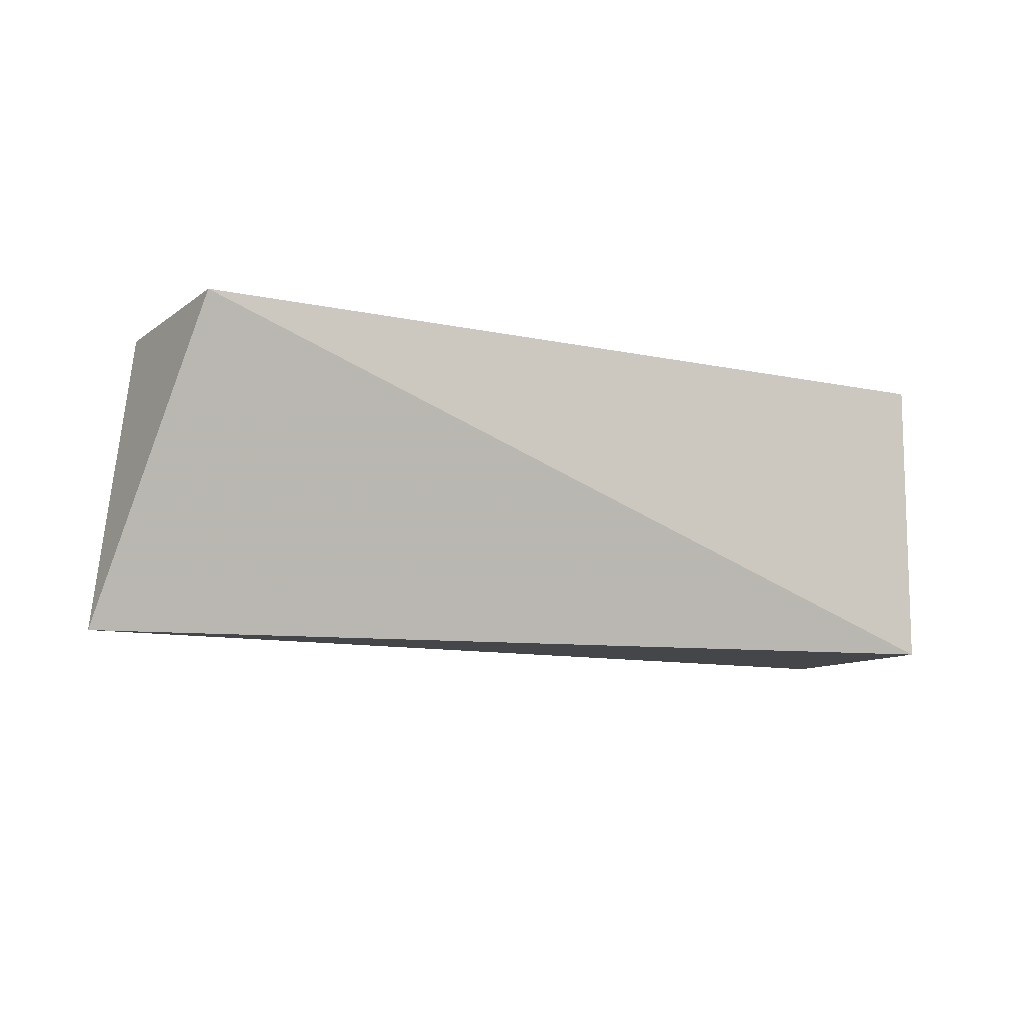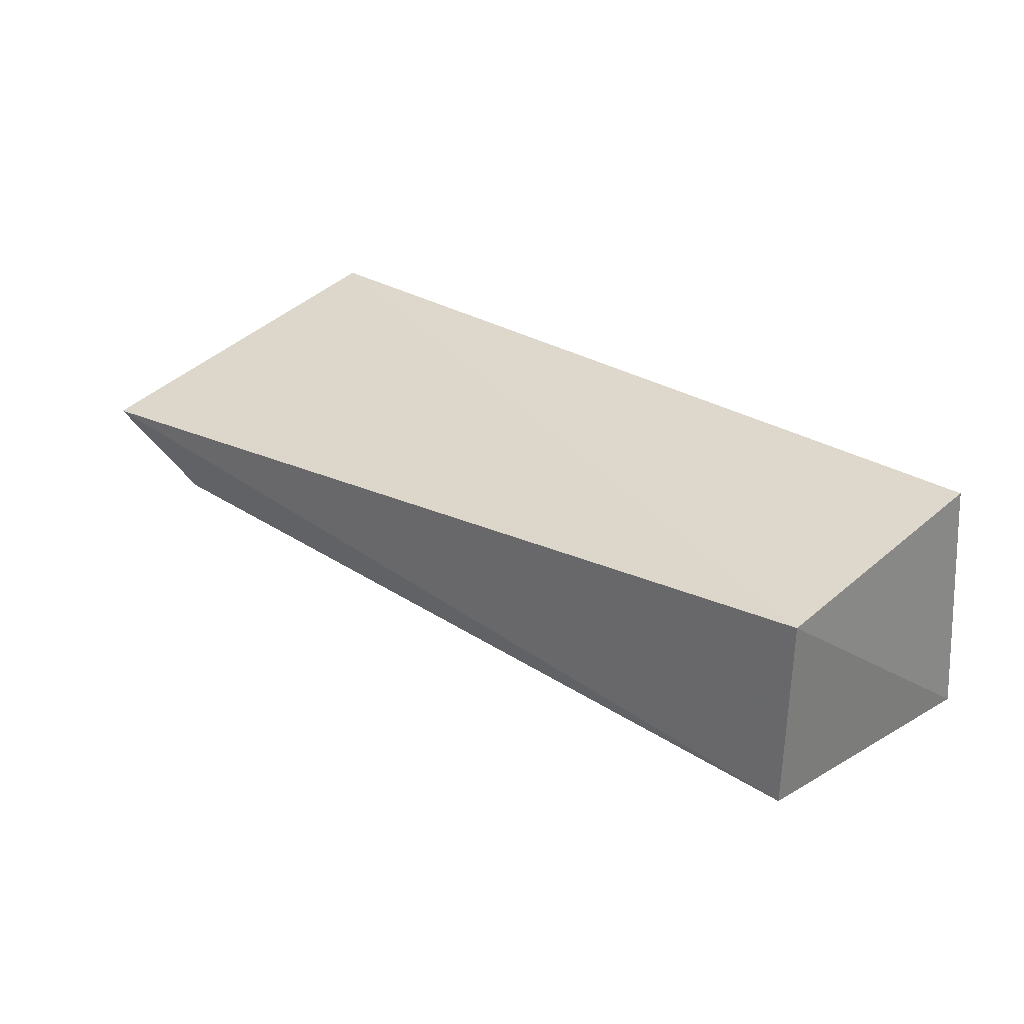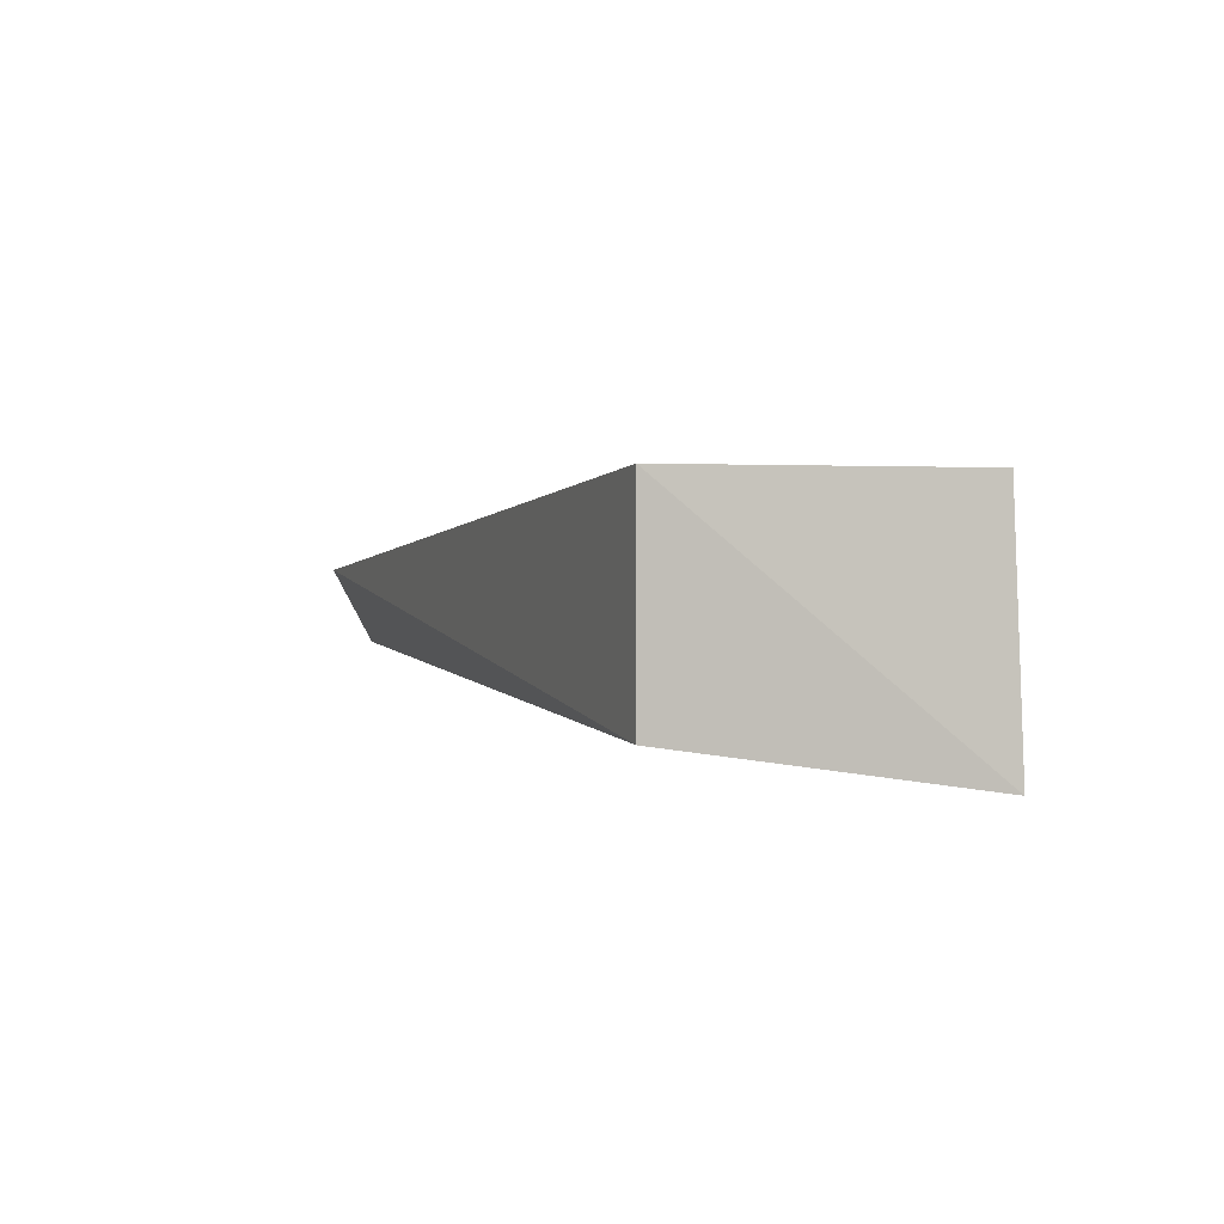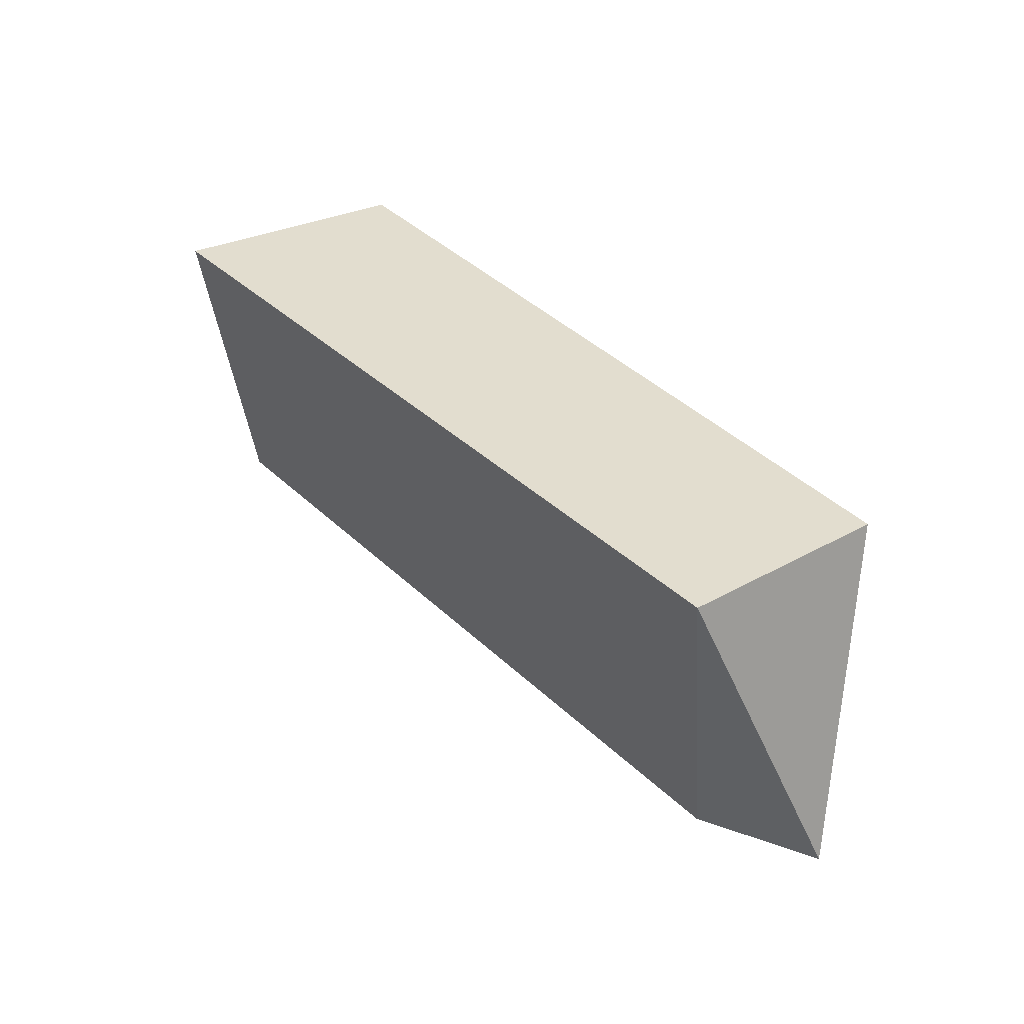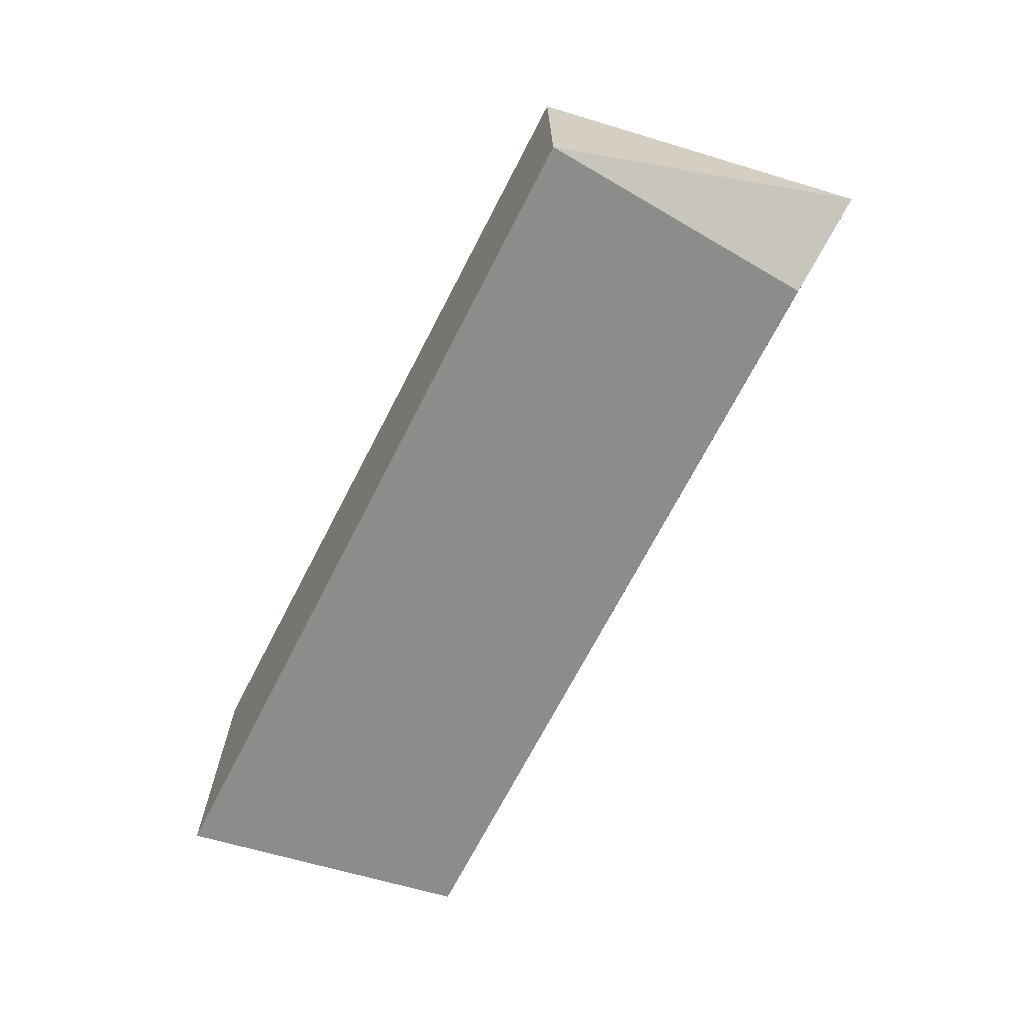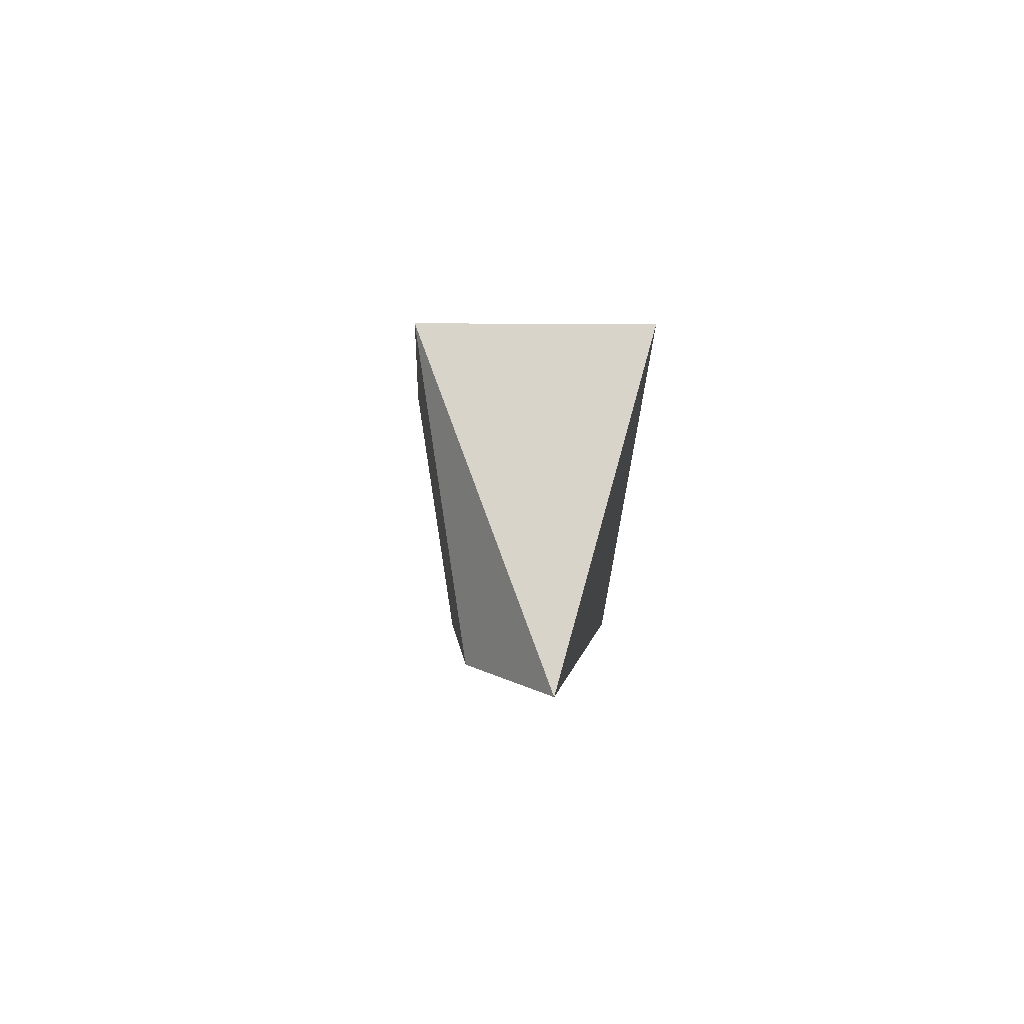
<metadata>
{"format":"obj","ext":"obj","renderer":"f3d","projection":"perspective","resolution":1024,"background":"white","views":[{"elev":-10.5,"azim":151.3,"up":"+Z"},{"elev":31.4,"azim":-140.1,"up":"+Y"},{"elev":2.2,"azim":-109.9,"up":"+Y"},{"elev":34.8,"azim":54.4,"up":"+Z"},{"elev":-65.5,"azim":62.9,"up":"+Y"},{"elev":-0.7,"azim":89.6,"up":"+Z"}]}
</metadata>
<code>
v 0.1461 -0.3316 0.1542
v 0.1778 -0.2782 0.01116
v 0.1439 -0.2371 0.1542
v -0.2348 -0.2371 0.1542
v -0.2343 -0.3268 0.01802
v -0.2348 -0.2371 0.01785
v 0.1345 -0.3119 0.02018
v -0.2441 -0.3477 0.1542
f 1 2 3
f 6 3 2
f 6 4 3
f 6 2 5
f 7 5 2
f 7 2 1
f 7 1 5
f 8 5 1
f 8 6 5
f 8 4 6
f 8 1 3
f 8 3 4

</code>
